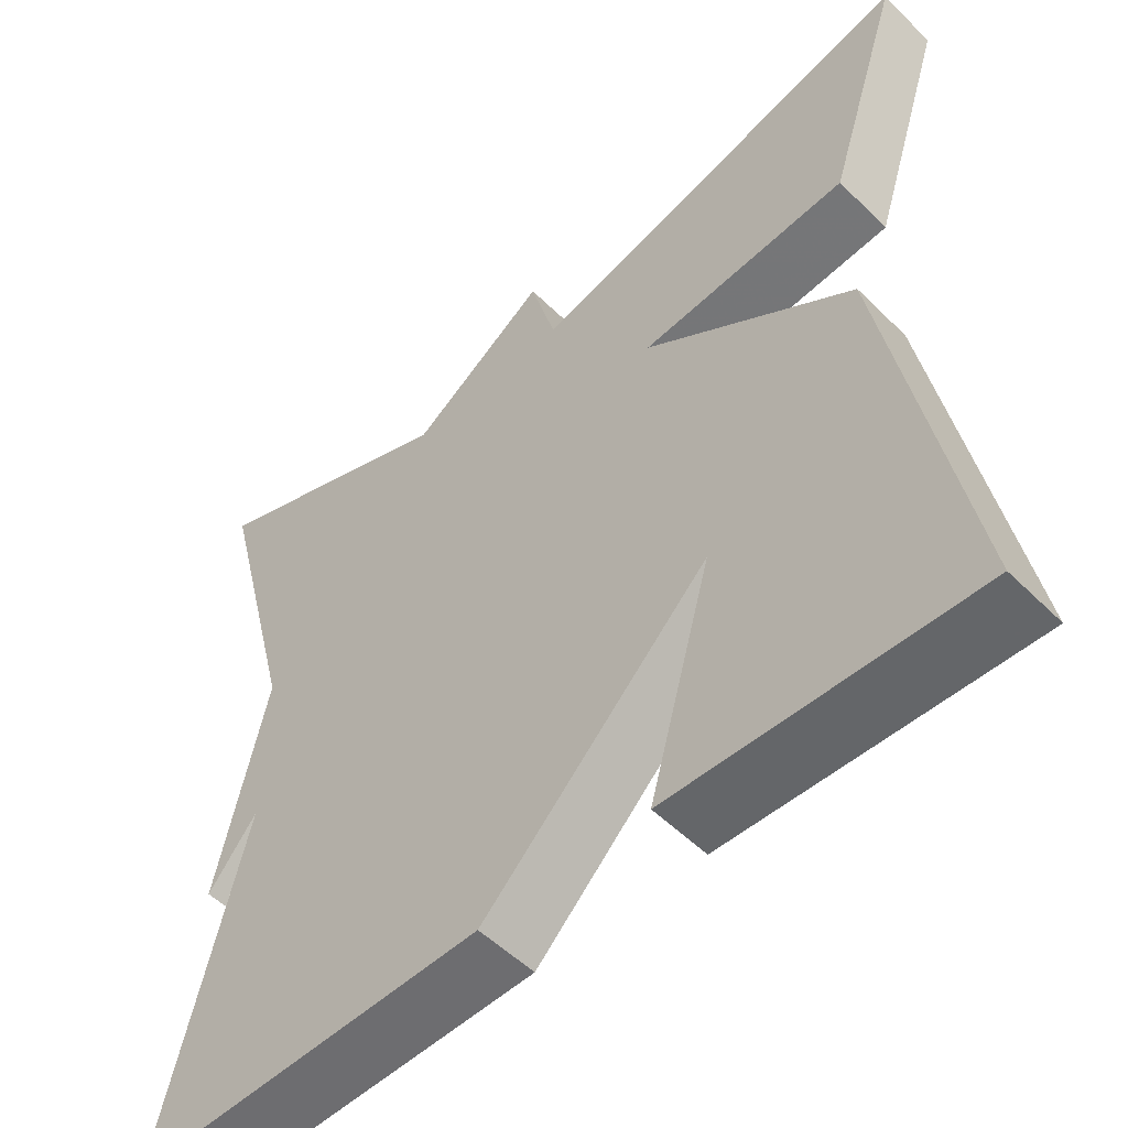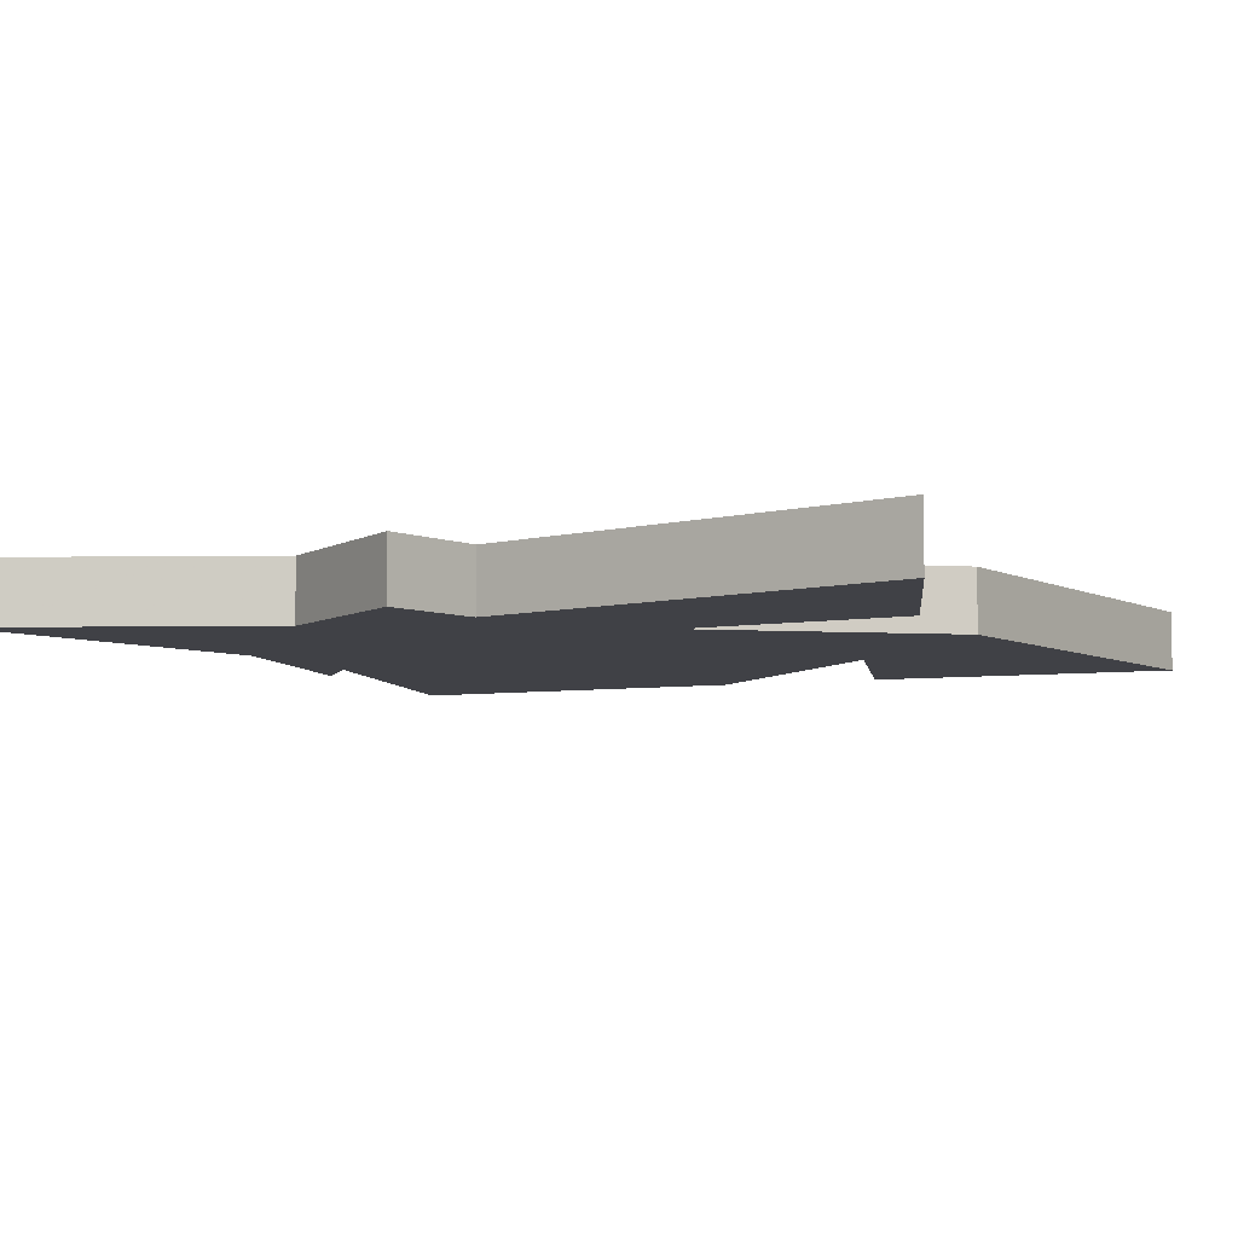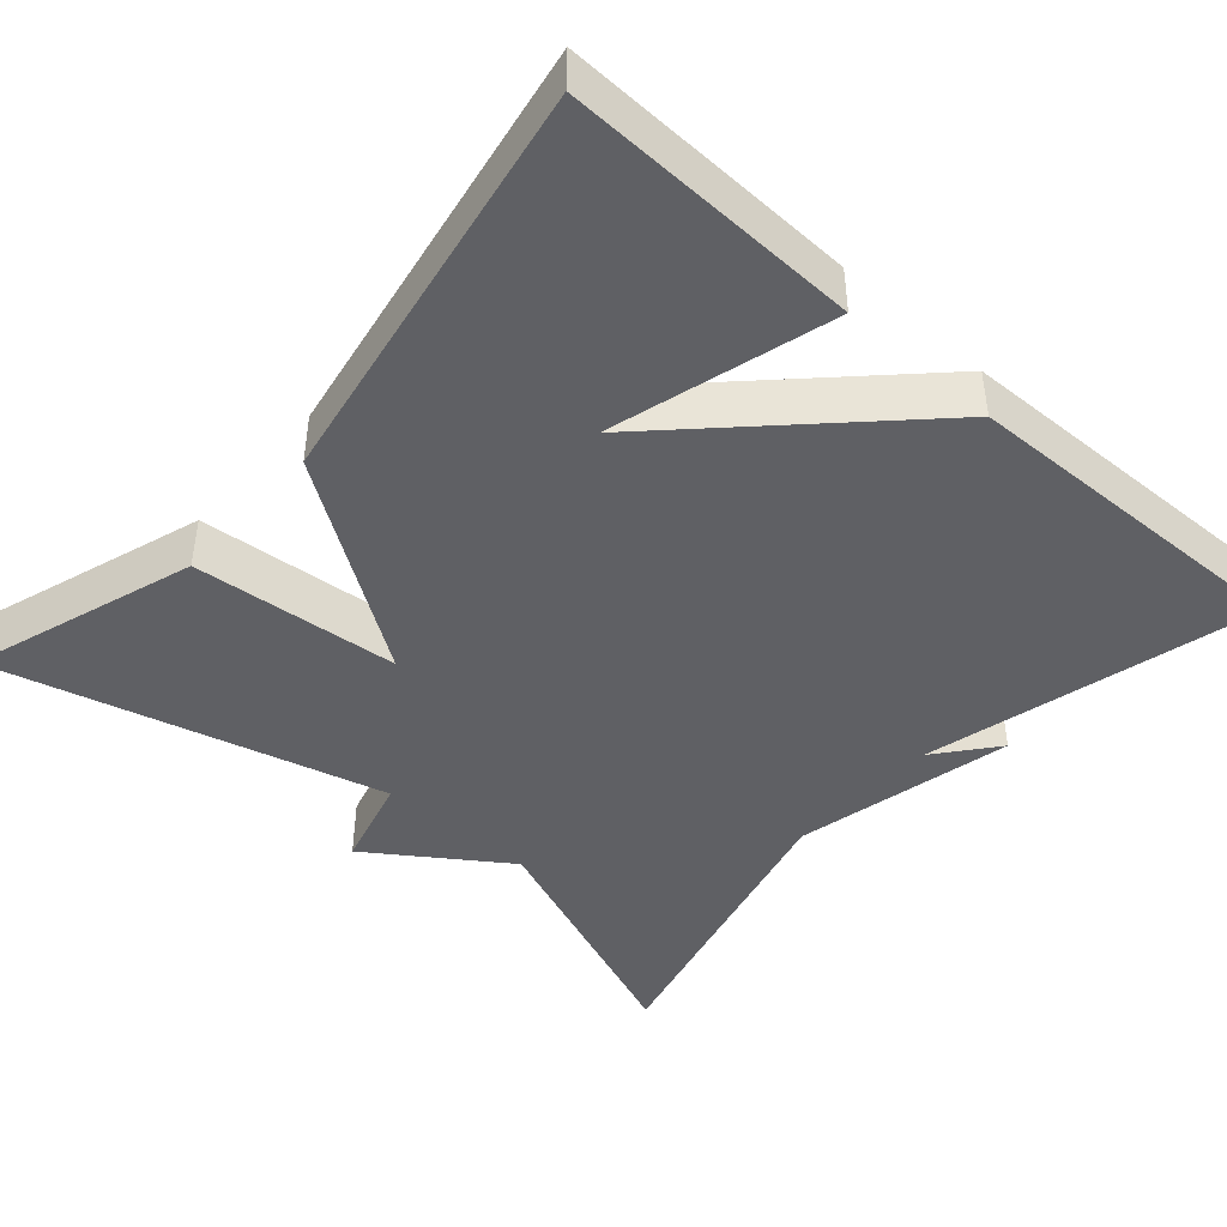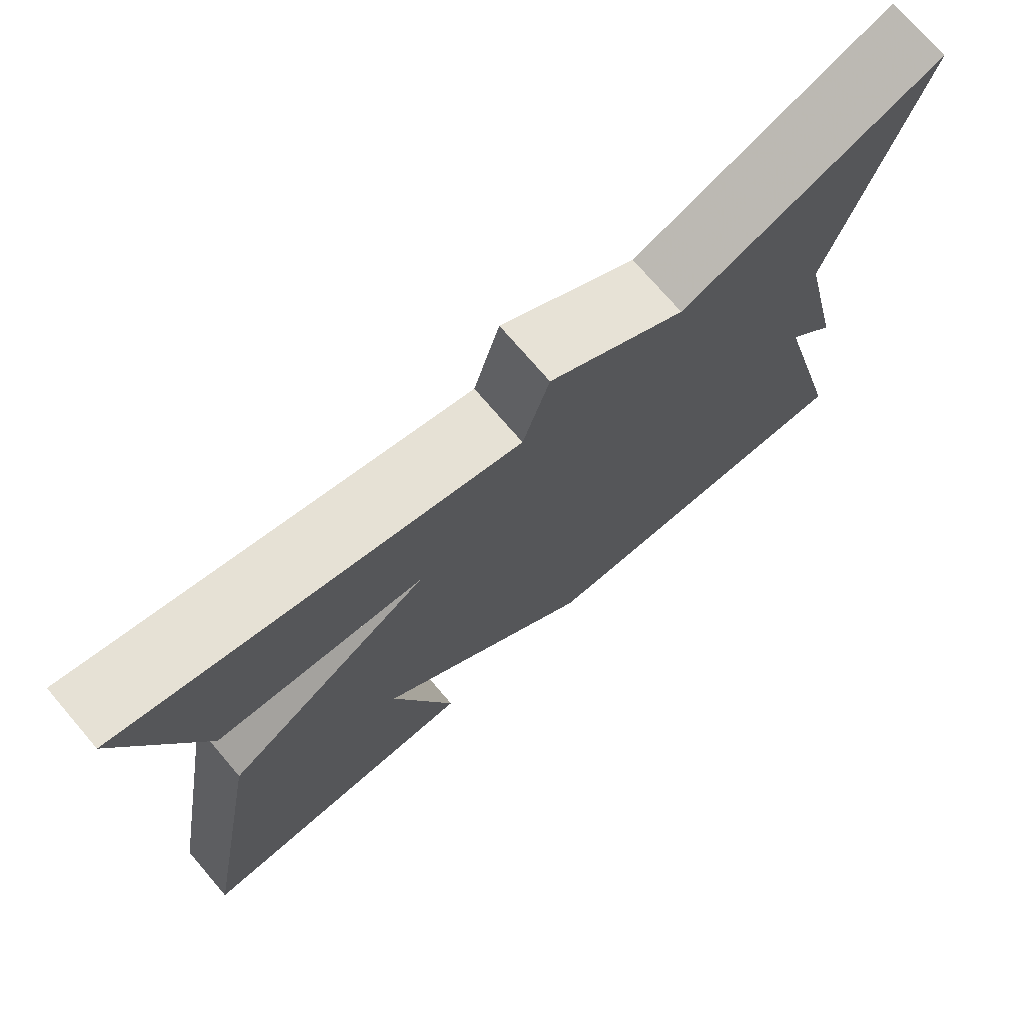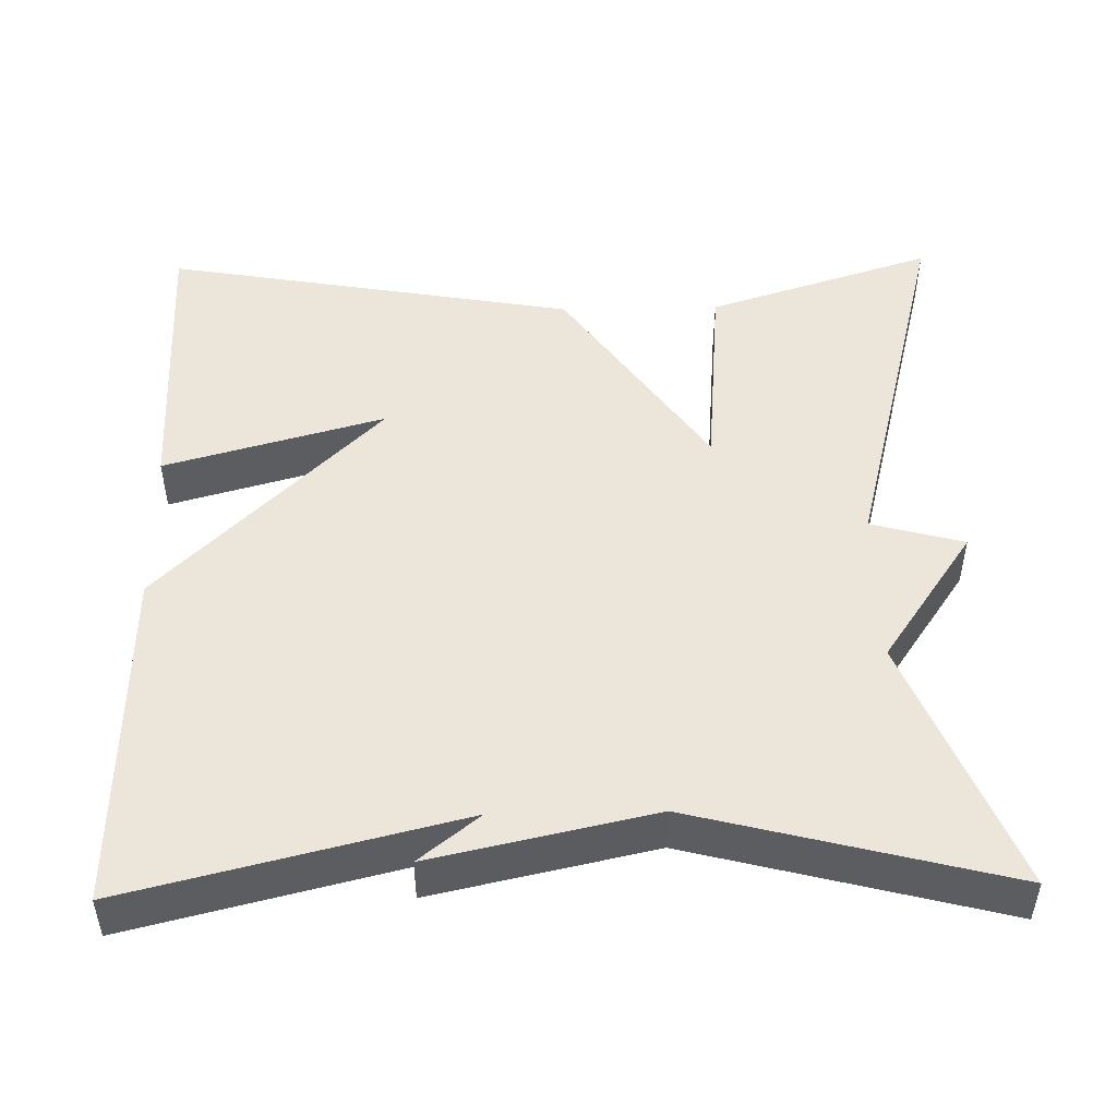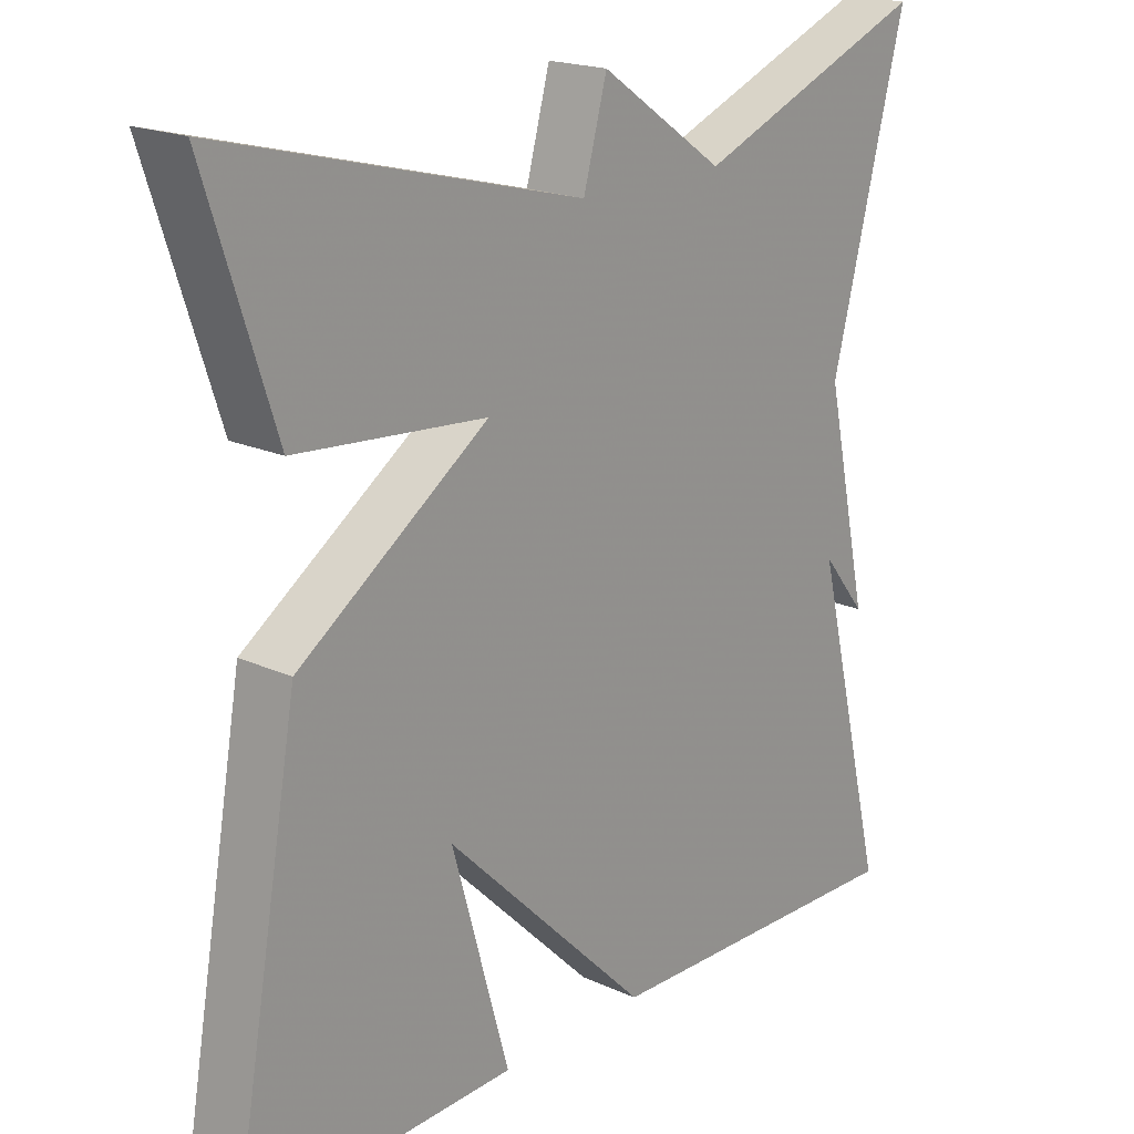
<metadata>
{"format":"obj","ext":"obj","renderer":"f3d","projection":"perspective","resolution":1024,"background":"white","views":[{"elev":-53.0,"azim":43.6,"up":"+Z"},{"elev":-6.0,"azim":24.0,"up":"+Y"},{"elev":-43.9,"azim":138.4,"up":"+Y"},{"elev":74.2,"azim":139.3,"up":"+Z"},{"elev":48.5,"azim":-91.2,"up":"+Y"},{"elev":19.3,"azim":130.4,"up":"+Z"}]}
</metadata>
<code>
v -0.5 0.07 0.5
v -0.183 0.07 0.374
v -0.015 0.07 0.49
v 0.017 0.07 0.374
v 0.5 0.07 0.5
v 0.408 0.07 0.216
v 0.151 0.07 0.193
v 0.408 0.07 0.016
v 0.5 0.07 -0.5
v 0.132 0.07 -0.489
v 0.209 0.07 -0.214
v -0.068 0.07 -0.489
v -0.5 0.07 -0.5
v -0.399 0.07 -0.089
v -0.459 0.07 -0.164
v -0.399 0.07 0.111
v -0.5 0 0.5
v -0.183 0 0.374
v -0.015 0 0.49
v 0.017 0 0.374
v 0.5 0 0.5
v 0.408 0 0.216
v 0.151 0 0.193
v 0.408 0 0.016
v 0.5 0 -0.5
v 0.132 0 -0.489
v 0.209 0 -0.214
v -0.068 0 -0.489
v -0.5 0 -0.5
v -0.399 0 -0.089
v -0.459 0 -0.164
v -0.399 0 0.111
f 14 15 16
f 11 12 13 14
f 11 14 16
f 8 9 10 11
f 16 1 2
f 11 16 2
f 8 11 2
f 7 8 2
f 4 5 6 7
f 2 3 4
f 2 4 7
f 32 31 30
f 30 29 28 27
f 32 30 27
f 27 26 25 24
f 18 17 32
f 18 32 27
f 18 27 24
f 18 24 23
f 23 22 21 20
f 20 19 18
f 23 20 18
f 1 17 18 2
f 2 18 19 3
f 3 19 20 4
f 4 20 21 5
f 5 21 22 6
f 6 22 23 7
f 7 23 24 8
f 8 24 25 9
f 9 25 26 10
f 10 26 27 11
f 11 27 28 12
f 12 28 29 13
f 13 29 30 14
f 14 30 31 15
f 15 31 32 16
f 16 32 17 1

</code>
